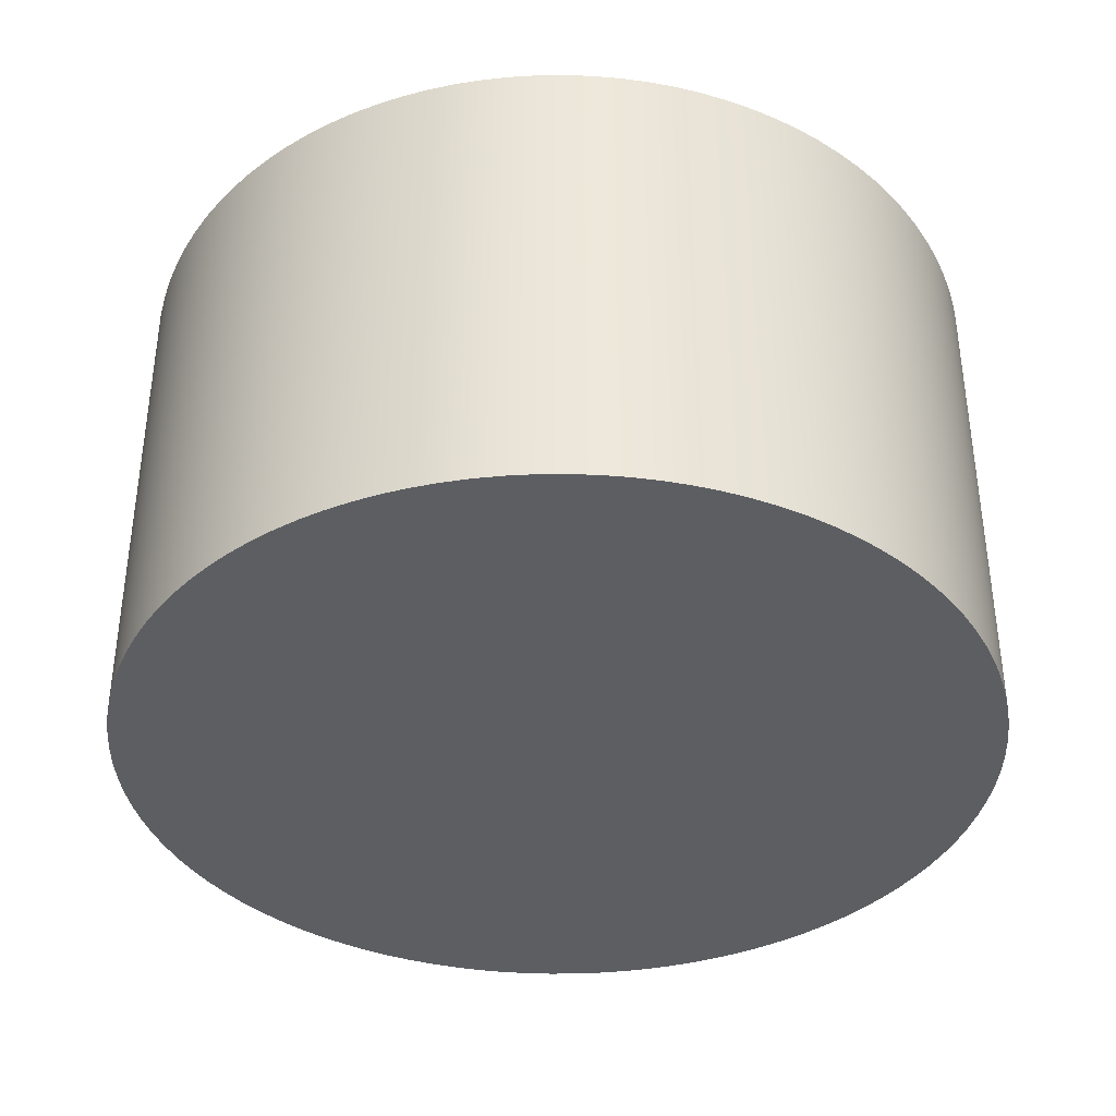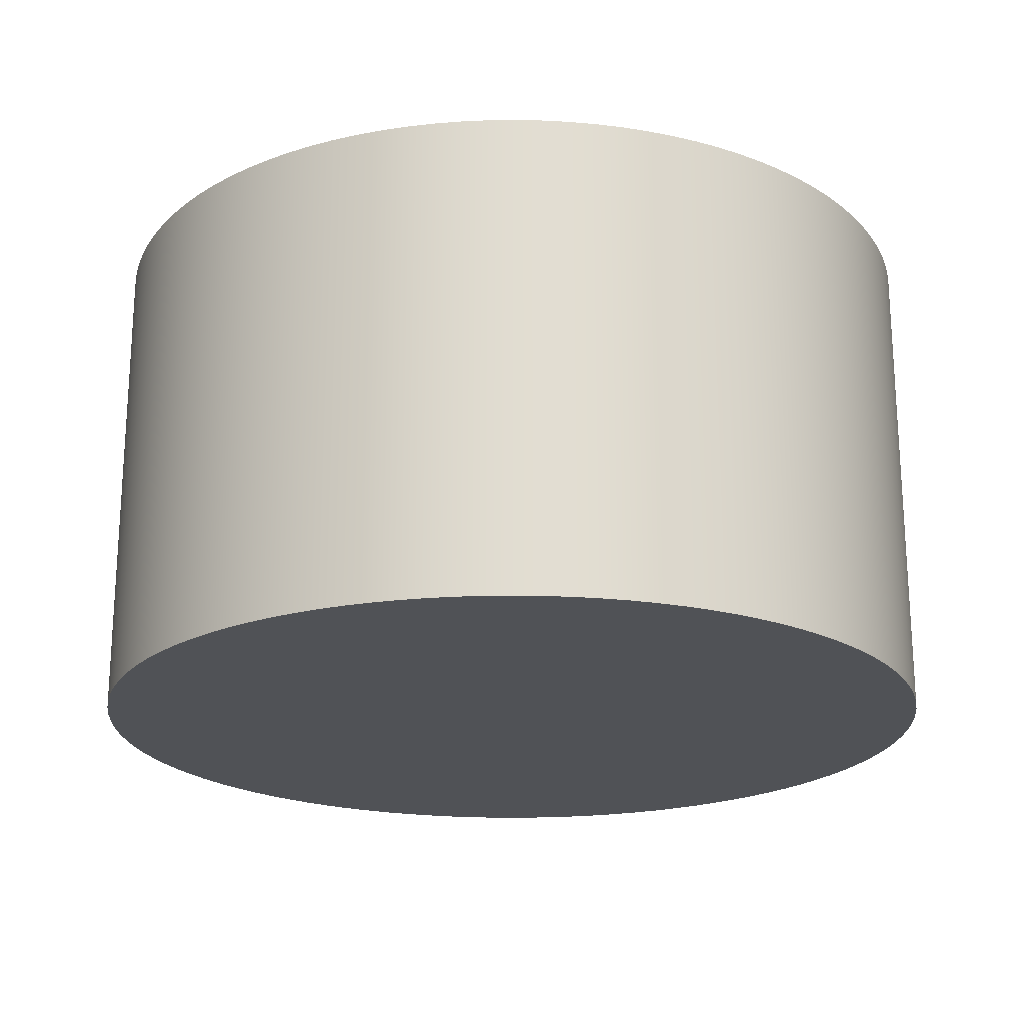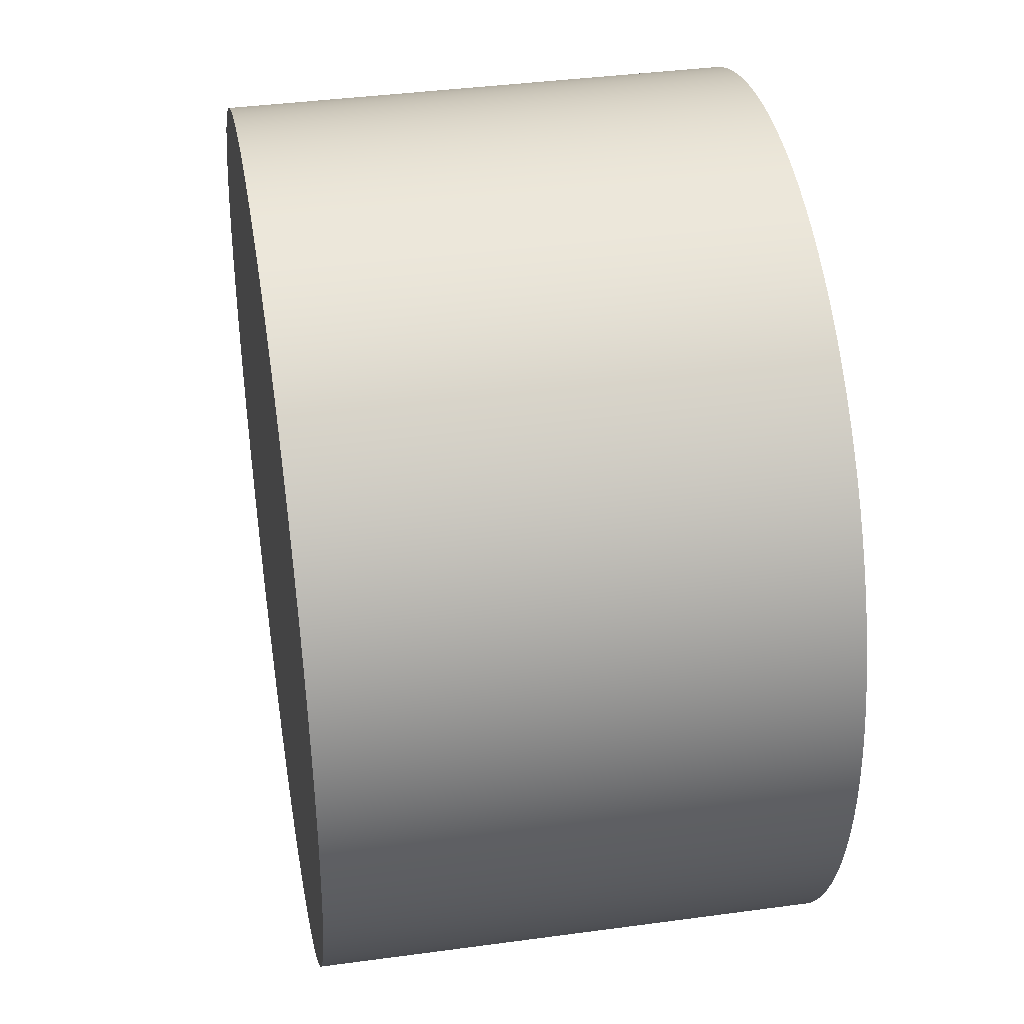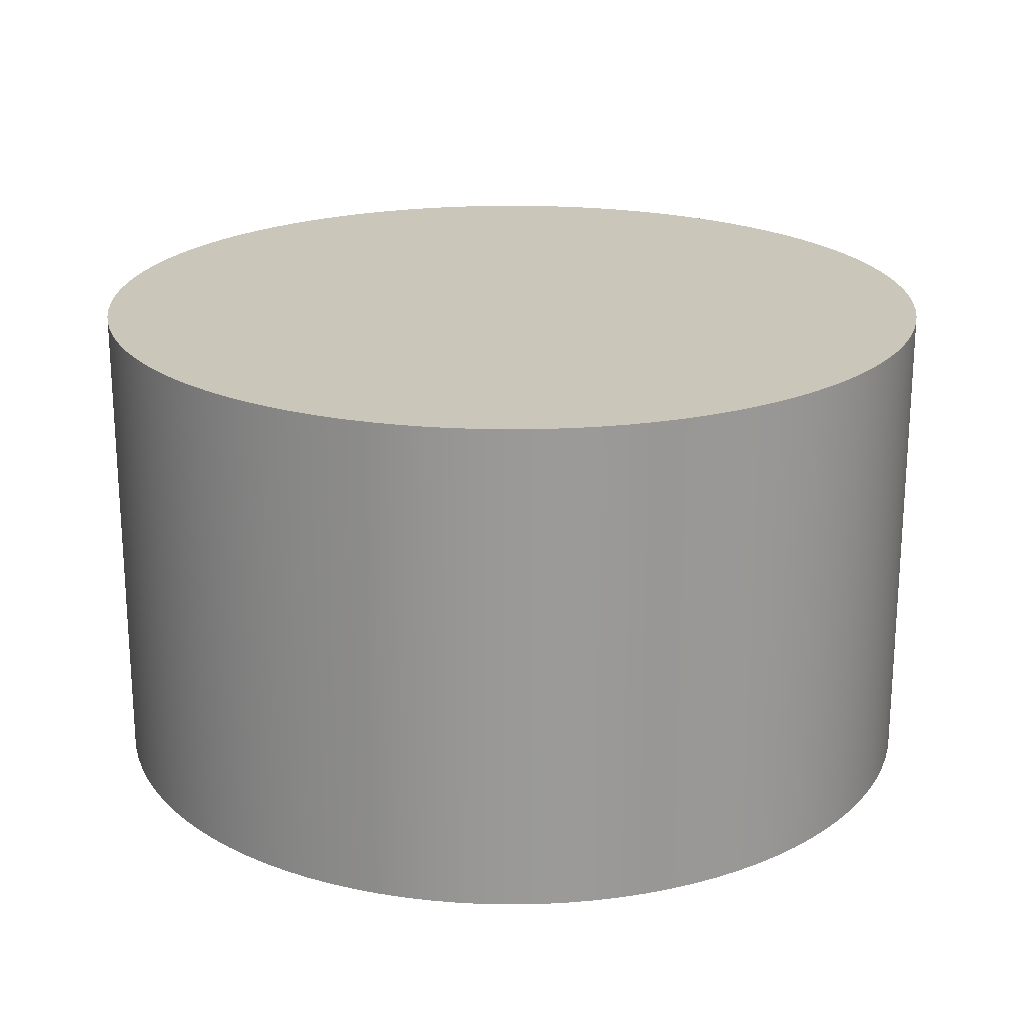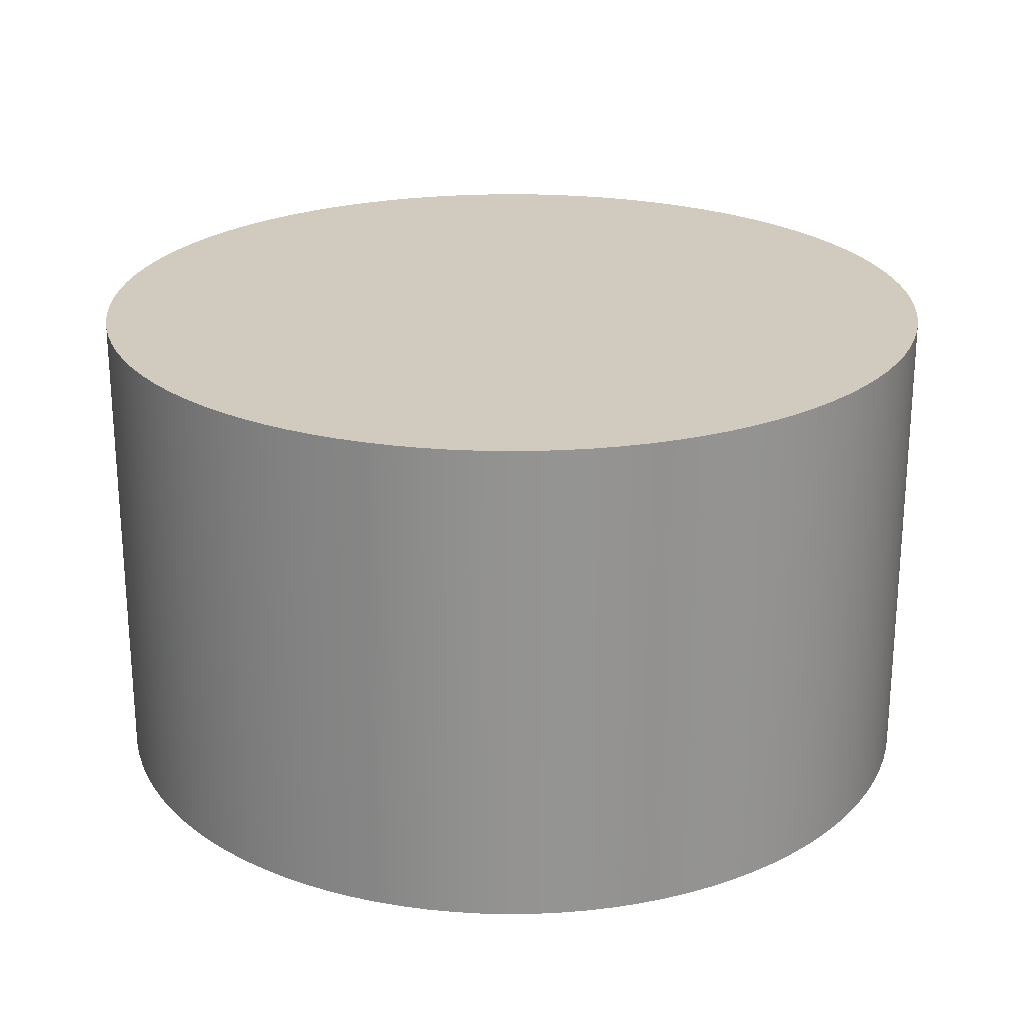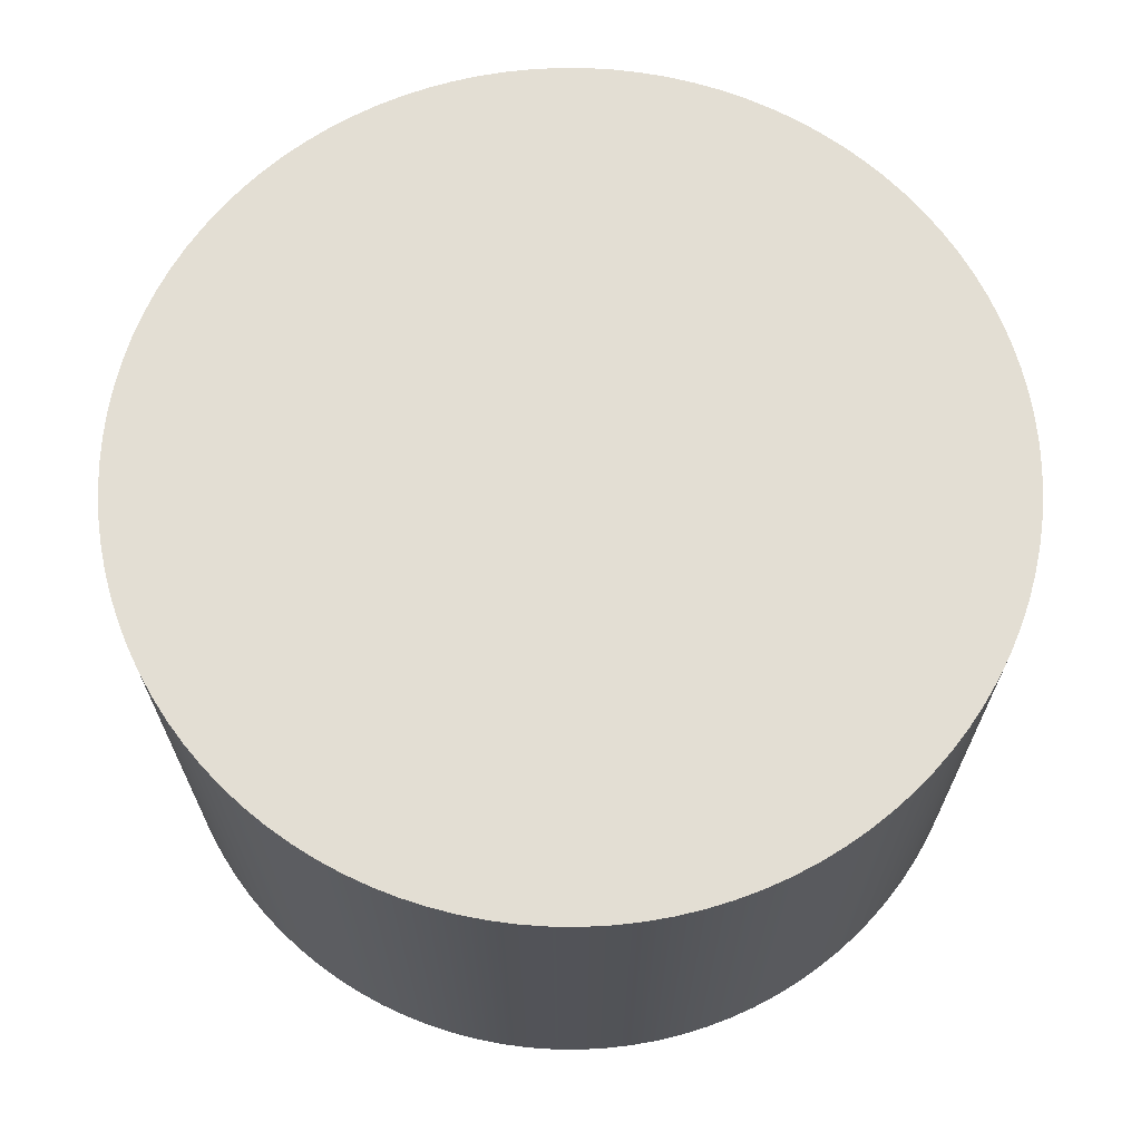
<metadata>
{"format":"obj","ext":"obj","renderer":"f3d","projection":"perspective","resolution":1024,"background":"white","views":[{"elev":-37.8,"azim":173.7,"up":"+Z"},{"elev":-21.0,"azim":36.7,"up":"+Z"},{"elev":38.8,"azim":-99.7,"up":"+Y"},{"elev":21.1,"azim":-100.6,"up":"+Z"},{"elev":23.4,"azim":-124.7,"up":"+Z"},{"elev":67.3,"azim":-34.9,"up":"+Z"}]}
</metadata>
<code>
g CarWheel
v -0.035 -0 0.12
v -0.03493 0.002155 0.12
v -0.03474 0.004301 0.12
v -0.0344 0.006431 0.12
v -0.03394 0.008537 0.12
v -0.03335 0.01061 0.12
v -0.03264 0.01264 0.12
v -0.0318 0.01463 0.12
v -0.03084 0.01656 0.12
v -0.02976 0.01843 0.12
v -0.02857 0.02022 0.12
v -0.02727 0.02194 0.12
v -0.02586 0.02358 0.12
v -0.02437 0.02513 0.12
v -0.02277 0.02658 0.12
v -0.02109 0.02793 0.12
v -0.01933 0.02918 0.12
v -0.0175 0.03031 0.12
v -0.0156 0.03133 0.12
v -0.01364 0.03223 0.12
v -0.01163 0.03301 0.12
v -0.009578 0.03366 0.12
v -0.007488 0.03419 0.12
v -0.005369 0.03459 0.12
v -0.003229 0.03485 0.12
v -0.001078 0.03498 0.12
v 0.001078 0.03498 0.12
v 0.003229 0.03485 0.12
v 0.005369 0.03459 0.12
v 0.007488 0.03419 0.12
v 0.009578 0.03366 0.12
v 0.01163 0.03301 0.12
v 0.01364 0.03223 0.12
v 0.0156 0.03133 0.12
v 0.0175 0.03031 0.12
v 0.01933 0.02918 0.12
v 0.02109 0.02793 0.12
v 0.02277 0.02658 0.12
v 0.02437 0.02513 0.12
v 0.02586 0.02358 0.12
v 0.02727 0.02194 0.12
v 0.02857 0.02022 0.12
v 0.02976 0.01843 0.12
v 0.03084 0.01656 0.12
v 0.0318 0.01463 0.12
v 0.03264 0.01264 0.12
v 0.03335 0.01061 0.12
v 0.03394 0.008537 0.12
v 0.0344 0.006431 0.12
v 0.03474 0.004301 0.12
v 0.03493 0.002155 0.12
v 0.035 0 0.12
v 0.03493 -0.002155 0.12
v 0.03474 -0.004301 0.12
v 0.0344 -0.006431 0.12
v 0.03394 -0.008537 0.12
v 0.03335 -0.01061 0.12
v 0.03264 -0.01264 0.12
v 0.0318 -0.01463 0.12
v 0.03084 -0.01656 0.12
v 0.02976 -0.01843 0.12
v 0.02857 -0.02022 0.12
v 0.02727 -0.02194 0.12
v 0.02586 -0.02358 0.12
v 0.02437 -0.02513 0.12
v 0.02277 -0.02658 0.12
v 0.02109 -0.02793 0.12
v 0.01933 -0.02918 0.12
v 0.0175 -0.03031 0.12
v 0.0156 -0.03133 0.12
v 0.01364 -0.03223 0.12
v 0.01163 -0.03301 0.12
v 0.009578 -0.03366 0.12
v 0.007488 -0.03419 0.12
v 0.005369 -0.03459 0.12
v 0.003229 -0.03485 0.12
v 0.001078 -0.03498 0.12
v -0.001078 -0.03498 0.12
v -0.003229 -0.03485 0.12
v -0.005369 -0.03459 0.12
v -0.007488 -0.03419 0.12
v -0.009578 -0.03366 0.12
v -0.01163 -0.03301 0.12
v -0.01364 -0.03223 0.12
v -0.0156 -0.03133 0.12
v -0.0175 -0.03031 0.12
v -0.01933 -0.02918 0.12
v -0.02109 -0.02793 0.12
v -0.02277 -0.02658 0.12
v -0.02437 -0.02513 0.12
v -0.02586 -0.02358 0.12
v -0.02727 -0.02194 0.12
v -0.02857 -0.02022 0.12
v -0.02976 -0.01843 0.12
v -0.03084 -0.01656 0.12
v -0.0318 -0.01463 0.12
v -0.03264 -0.01264 0.12
v -0.03335 -0.01061 0.12
v -0.03394 -0.008537 0.12
v -0.0344 -0.006431 0.12
v -0.03474 -0.004301 0.12
v -0.03493 -0.002155 0.12
v -0.035 -0 0.08
v -0.03493 -0.002155 0.08
v -0.03474 -0.004301 0.08
v -0.0344 -0.006431 0.08
v -0.03394 -0.008537 0.08
v -0.03335 -0.01061 0.08
v -0.03264 -0.01264 0.08
v -0.0318 -0.01463 0.08
v -0.03084 -0.01656 0.08
v -0.02976 -0.01843 0.08
v -0.02857 -0.02022 0.08
v -0.02727 -0.02194 0.08
v -0.02586 -0.02358 0.08
v -0.02437 -0.02513 0.08
v -0.02277 -0.02658 0.08
v -0.02109 -0.02793 0.08
v -0.01933 -0.02918 0.08
v -0.0175 -0.03031 0.08
v -0.0156 -0.03133 0.08
v -0.01364 -0.03223 0.08
v -0.01163 -0.03301 0.08
v -0.009578 -0.03366 0.08
v -0.007488 -0.03419 0.08
v -0.005369 -0.03459 0.08
v -0.003229 -0.03485 0.08
v -0.001078 -0.03498 0.08
v 0.001078 -0.03498 0.08
v 0.003229 -0.03485 0.08
v 0.005369 -0.03459 0.08
v 0.007488 -0.03419 0.08
v 0.009578 -0.03366 0.08
v 0.01163 -0.03301 0.08
v 0.01364 -0.03223 0.08
v 0.0156 -0.03133 0.08
v 0.0175 -0.03031 0.08
v 0.01933 -0.02918 0.08
v 0.02109 -0.02793 0.08
v 0.02277 -0.02658 0.08
v 0.02437 -0.02513 0.08
v 0.02586 -0.02358 0.08
v 0.02727 -0.02194 0.08
v 0.02857 -0.02022 0.08
v 0.02976 -0.01843 0.08
v 0.03084 -0.01656 0.08
v 0.0318 -0.01463 0.08
v 0.03264 -0.01264 0.08
v 0.03335 -0.01061 0.08
v 0.03394 -0.008537 0.08
v 0.0344 -0.006431 0.08
v 0.03474 -0.004301 0.08
v 0.03493 -0.002155 0.08
v 0.035 0 0.08
v 0.03493 0.002155 0.08
v 0.03474 0.004301 0.08
v 0.0344 0.006431 0.08
v 0.03394 0.008537 0.08
v 0.03335 0.01061 0.08
v 0.03264 0.01264 0.08
v 0.0318 0.01463 0.08
v 0.03084 0.01656 0.08
v 0.02976 0.01843 0.08
v 0.02857 0.02022 0.08
v 0.02727 0.02194 0.08
v 0.02586 0.02358 0.08
v 0.02437 0.02513 0.08
v 0.02277 0.02658 0.08
v 0.02109 0.02793 0.08
v 0.01933 0.02918 0.08
v 0.0175 0.03031 0.08
v 0.0156 0.03133 0.08
v 0.01364 0.03223 0.08
v 0.01163 0.03301 0.08
v 0.009578 0.03366 0.08
v 0.007488 0.03419 0.08
v 0.005369 0.03459 0.08
v 0.003229 0.03485 0.08
v 0.001078 0.03498 0.08
v -0.001078 0.03498 0.08
v -0.003229 0.03485 0.08
v -0.005369 0.03459 0.08
v -0.007488 0.03419 0.08
v -0.009578 0.03366 0.08
v -0.01163 0.03301 0.08
v -0.01364 0.03223 0.08
v -0.0156 0.03133 0.08
v -0.0175 0.03031 0.08
v -0.01933 0.02918 0.08
v -0.02109 0.02793 0.08
v -0.02277 0.02658 0.08
v -0.02437 0.02513 0.08
v -0.02586 0.02358 0.08
v -0.02727 0.02194 0.08
v -0.02857 0.02022 0.08
v -0.02976 0.01843 0.08
v -0.03084 0.01656 0.08
v -0.0318 0.01463 0.08
v -0.03264 0.01264 0.08
v -0.03335 0.01061 0.08
v -0.03394 0.008537 0.08
v -0.0344 0.006431 0.08
v -0.03474 0.004301 0.08
v -0.03493 0.002155 0.08
f 2 204 1
f 1 204 103
f 1 103 102
f 102 103 104
f 102 104 101
f 101 104 105
f 101 105 106
f 204 2 203
f 203 2 3
f 203 3 4
f 203 4 202
f 202 4 5
f 202 5 201
f 201 5 6
f 201 6 200
f 200 6 7
f 200 7 199
f 199 7 8
f 199 8 198
f 198 8 9
f 198 9 197
f 197 9 10
f 197 10 196
f 196 10 11
f 196 11 195
f 195 11 12
f 195 12 194
f 194 12 13
f 194 13 193
f 193 13 14
f 193 14 192
f 192 14 15
f 192 15 191
f 191 15 16
f 191 16 190
f 190 16 17
f 190 17 189
f 189 17 18
f 189 18 188
f 188 18 19
f 188 19 187
f 187 19 20
f 187 20 186
f 186 20 21
f 186 21 185
f 185 21 22
f 185 22 184
f 184 22 23
f 184 23 183
f 183 23 24
f 183 24 182
f 182 24 25
f 182 25 181
f 181 25 26
f 181 26 180
f 180 26 27
f 180 27 179
f 179 27 28
f 179 28 178
f 178 28 29
f 178 29 177
f 177 29 30
f 177 30 176
f 176 30 31
f 176 31 175
f 175 31 32
f 175 32 174
f 174 32 33
f 174 33 173
f 173 33 34
f 173 34 172
f 172 34 35
f 172 35 171
f 171 35 36
f 171 36 170
f 170 36 37
f 170 37 169
f 169 37 38
f 169 38 168
f 168 38 39
f 168 39 167
f 167 39 40
f 167 40 166
f 166 40 41
f 166 41 165
f 165 41 42
f 165 42 164
f 164 42 43
f 164 43 163
f 163 43 44
f 163 44 162
f 162 44 45
f 162 45 161
f 161 45 46
f 161 46 160
f 160 46 47
f 160 47 159
f 159 47 48
f 159 48 158
f 158 48 49
f 158 49 157
f 157 49 50
f 157 50 156
f 156 50 51
f 156 51 155
f 155 51 52
f 155 52 154
f 154 52 53
f 154 53 153
f 153 53 54
f 153 54 152
f 152 54 55
f 152 55 151
f 151 55 56
f 151 56 150
f 150 56 57
f 150 57 149
f 149 57 58
f 149 58 148
f 148 58 59
f 148 59 147
f 147 59 60
f 147 60 146
f 146 60 61
f 146 61 145
f 145 61 62
f 145 62 144
f 144 62 63
f 144 63 143
f 143 63 64
f 143 64 142
f 142 64 65
f 142 65 141
f 141 65 66
f 141 66 140
f 140 66 67
f 140 67 139
f 139 67 68
f 139 68 138
f 138 68 69
f 138 69 137
f 137 69 70
f 137 70 136
f 136 70 71
f 136 71 135
f 135 71 72
f 135 72 134
f 134 72 73
f 134 73 133
f 133 73 74
f 133 74 132
f 132 74 75
f 132 75 131
f 131 75 76
f 131 76 130
f 130 76 77
f 130 77 129
f 129 77 78
f 129 78 128
f 128 78 79
f 128 79 127
f 127 79 80
f 127 80 126
f 126 80 81
f 126 81 125
f 125 81 82
f 125 82 124
f 124 82 83
f 124 83 123
f 123 83 84
f 123 84 122
f 122 84 85
f 122 85 121
f 121 85 86
f 121 86 120
f 120 86 87
f 120 87 119
f 119 87 88
f 119 88 118
f 118 88 89
f 118 89 117
f 117 89 90
f 117 90 116
f 116 90 91
f 116 91 115
f 115 91 92
f 115 92 114
f 114 92 93
f 114 93 113
f 113 93 94
f 113 94 112
f 112 94 95
f 112 95 111
f 111 95 96
f 111 96 110
f 110 96 97
f 110 97 109
f 109 97 98
f 109 98 108
f 108 98 99
f 108 99 107
f 107 99 100
f 107 100 106
f 106 100 101
f 102 53 1
f 1 53 52
f 1 52 2
f 2 52 51
f 2 51 3
f 3 51 50
f 3 50 4
f 4 50 49
f 4 49 5
f 5 49 48
f 5 48 6
f 6 48 47
f 6 47 7
f 7 47 46
f 7 46 8
f 8 46 45
f 8 45 9
f 9 45 44
f 9 44 10
f 10 44 43
f 10 43 11
f 11 43 42
f 11 42 12
f 12 42 41
f 12 41 13
f 13 41 40
f 13 40 14
f 14 40 39
f 14 39 15
f 15 39 38
f 15 38 16
f 16 38 37
f 16 37 17
f 17 37 36
f 17 36 18
f 18 36 35
f 18 35 19
f 19 35 34
f 19 34 20
f 20 34 33
f 20 33 21
f 21 33 32
f 21 32 22
f 22 32 31
f 22 31 23
f 23 31 30
f 23 30 24
f 24 30 29
f 24 29 25
f 25 29 28
f 25 28 26
f 26 28 27
f 53 102 54
f 54 102 101
f 54 101 55
f 55 101 100
f 55 100 56
f 56 100 99
f 56 99 57
f 57 99 98
f 57 98 58
f 58 98 97
f 58 97 59
f 59 97 96
f 59 96 60
f 60 96 95
f 60 95 61
f 61 95 94
f 61 94 62
f 62 94 93
f 62 93 63
f 63 93 92
f 63 92 64
f 64 92 91
f 64 91 65
f 65 91 90
f 65 90 66
f 66 90 89
f 66 89 67
f 67 89 88
f 67 88 68
f 68 88 87
f 68 87 69
f 69 87 86
f 69 86 70
f 70 86 85
f 70 85 71
f 71 85 84
f 71 84 72
f 72 84 83
f 72 83 73
f 73 83 82
f 73 82 74
f 74 82 81
f 74 81 75
f 75 81 80
f 75 80 76
f 76 80 79
f 76 79 77
f 77 79 78
f 204 155 103
f 103 155 154
f 103 154 104
f 104 154 153
f 104 153 105
f 105 153 152
f 105 152 106
f 106 152 151
f 106 151 107
f 107 151 150
f 107 150 108
f 108 150 149
f 108 149 109
f 109 149 148
f 109 148 110
f 110 148 147
f 110 147 111
f 111 147 146
f 111 146 112
f 112 146 145
f 112 145 113
f 113 145 144
f 113 144 114
f 114 144 143
f 114 143 115
f 115 143 142
f 115 142 116
f 116 142 141
f 116 141 117
f 117 141 140
f 117 140 118
f 118 140 139
f 118 139 119
f 119 139 138
f 119 138 120
f 120 138 137
f 120 137 121
f 121 137 136
f 121 136 122
f 122 136 135
f 122 135 123
f 123 135 134
f 123 134 124
f 124 134 133
f 124 133 125
f 125 133 132
f 125 132 126
f 126 132 131
f 126 131 127
f 127 131 130
f 127 130 128
f 128 130 129
f 155 204 156
f 156 204 203
f 156 203 157
f 157 203 202
f 157 202 158
f 158 202 201
f 158 201 159
f 159 201 200
f 159 200 160
f 160 200 199
f 160 199 161
f 161 199 198
f 161 198 162
f 162 198 197
f 162 197 163
f 163 197 196
f 163 196 164
f 164 196 195
f 164 195 165
f 165 195 194
f 165 194 166
f 166 194 193
f 166 193 167
f 167 193 192
f 167 192 168
f 168 192 191
f 168 191 169
f 169 191 190
f 169 190 170
f 170 190 189
f 170 189 171
f 171 189 188
f 171 188 172
f 172 188 187
f 172 187 173
f 173 187 186
f 173 186 174
f 174 186 185
f 174 185 175
f 175 185 184
f 175 184 176
f 176 184 183
f 176 183 177
f 177 183 182
f 177 182 178
f 178 182 181
f 178 181 179
f 179 181 180

</code>
